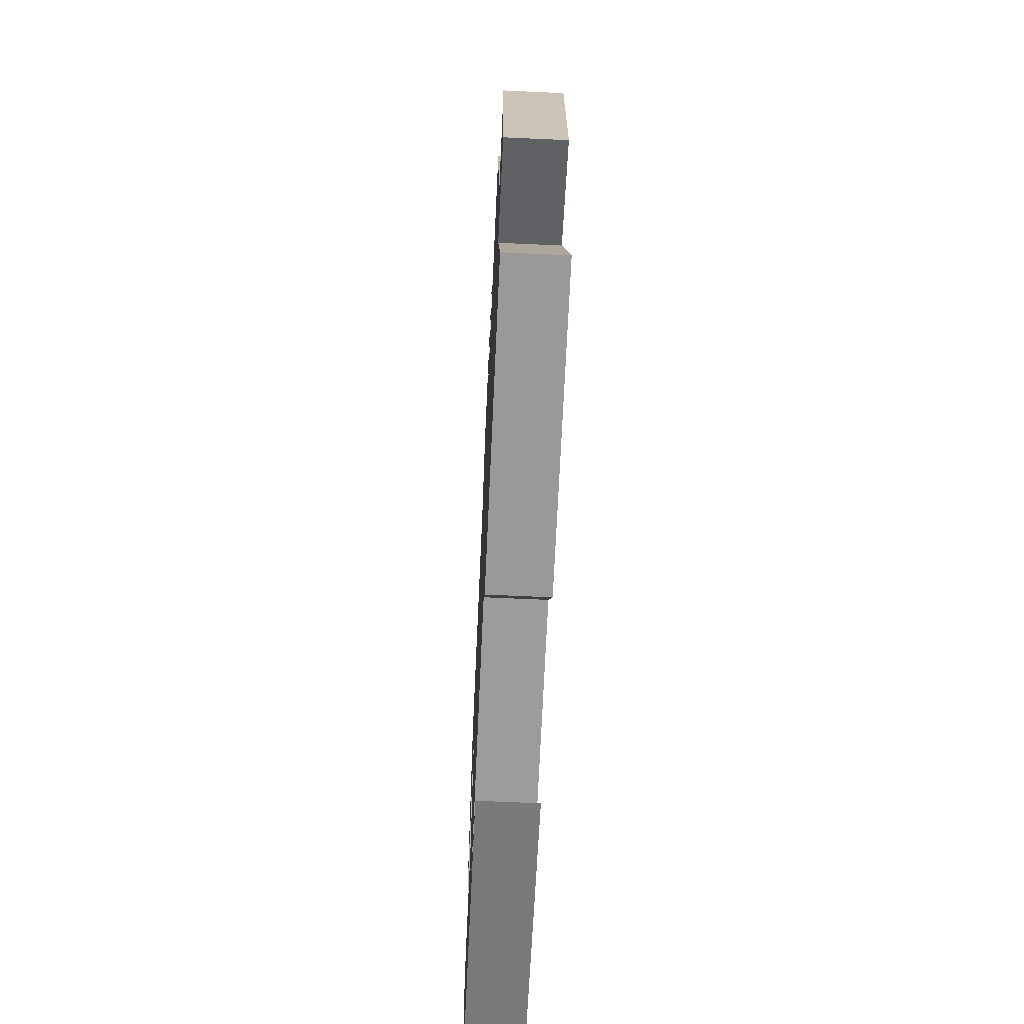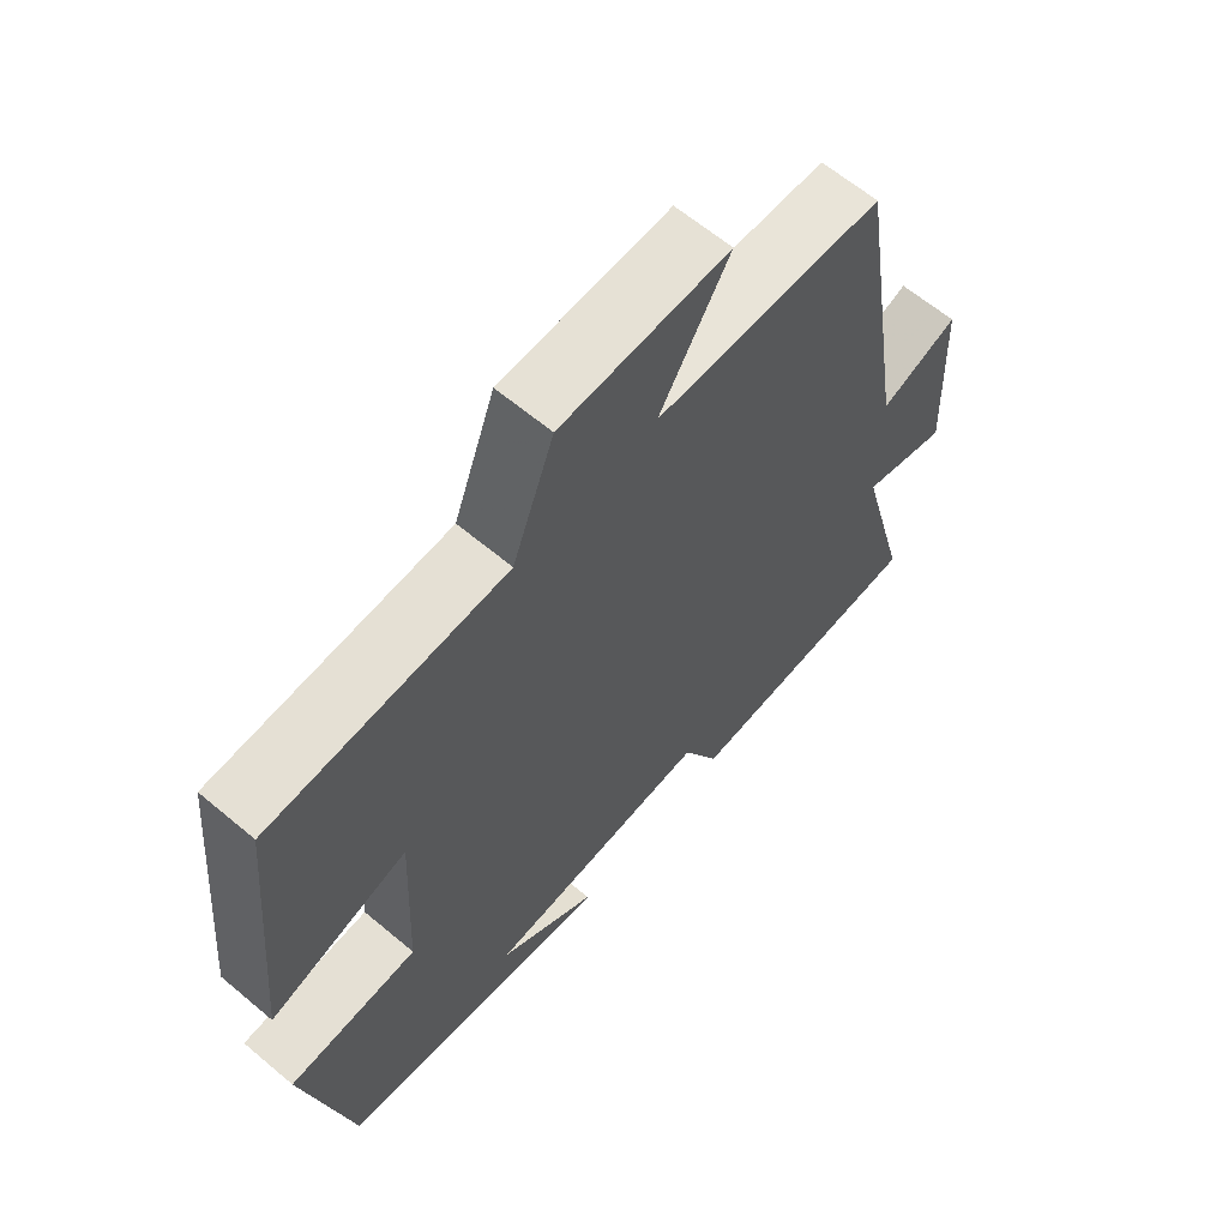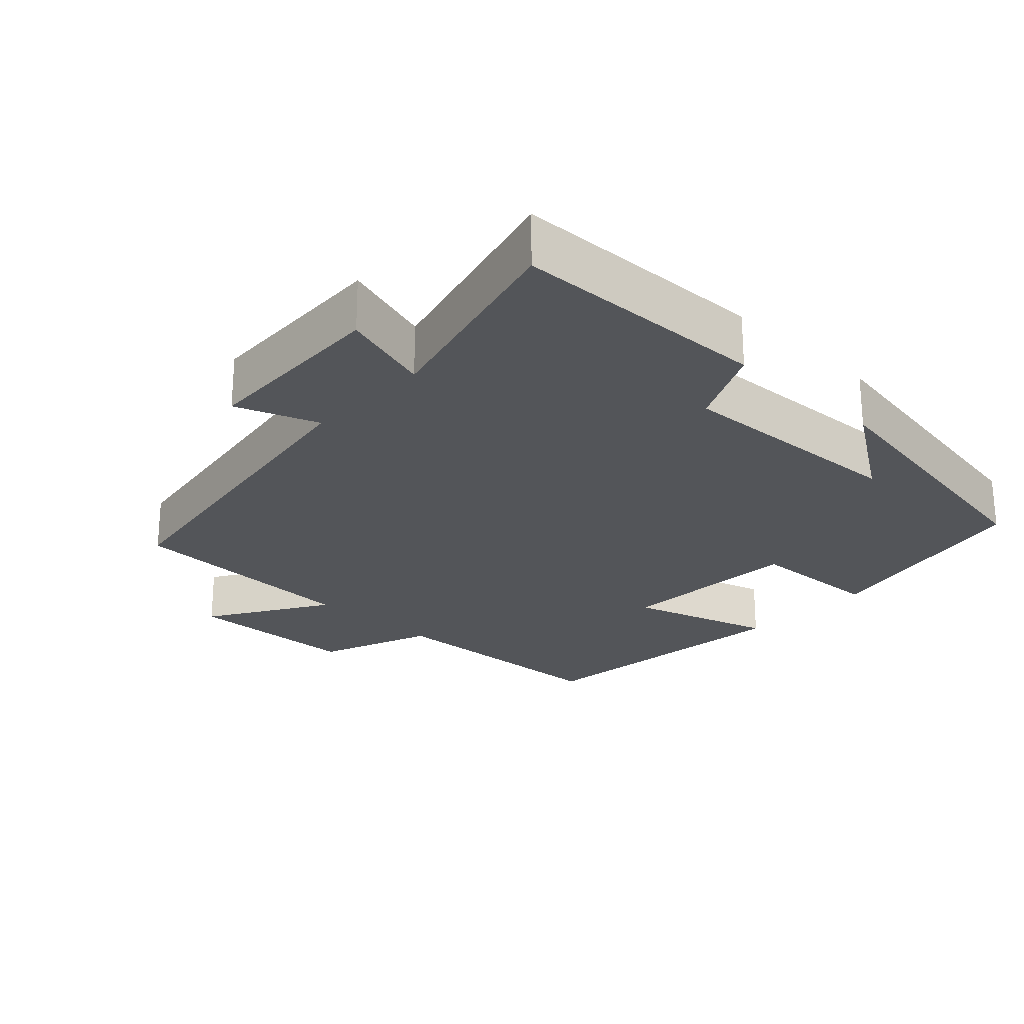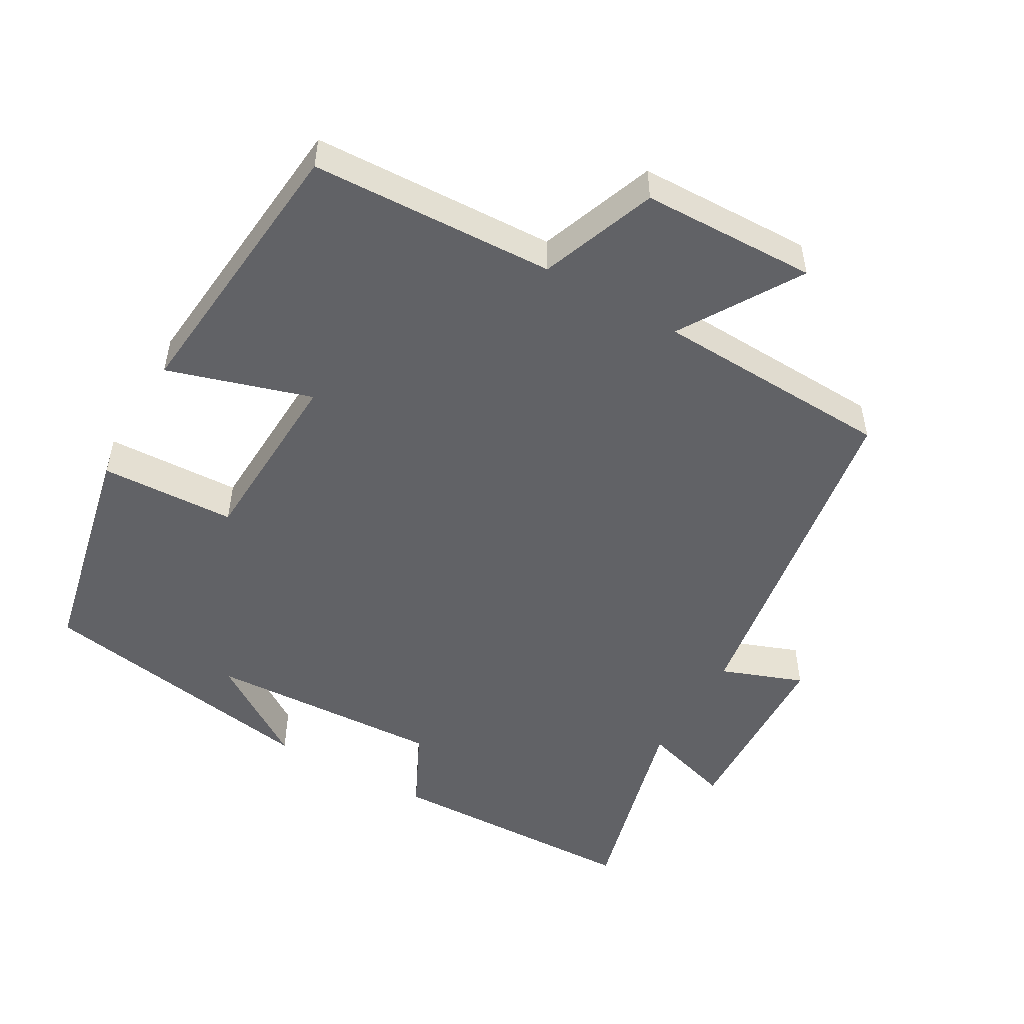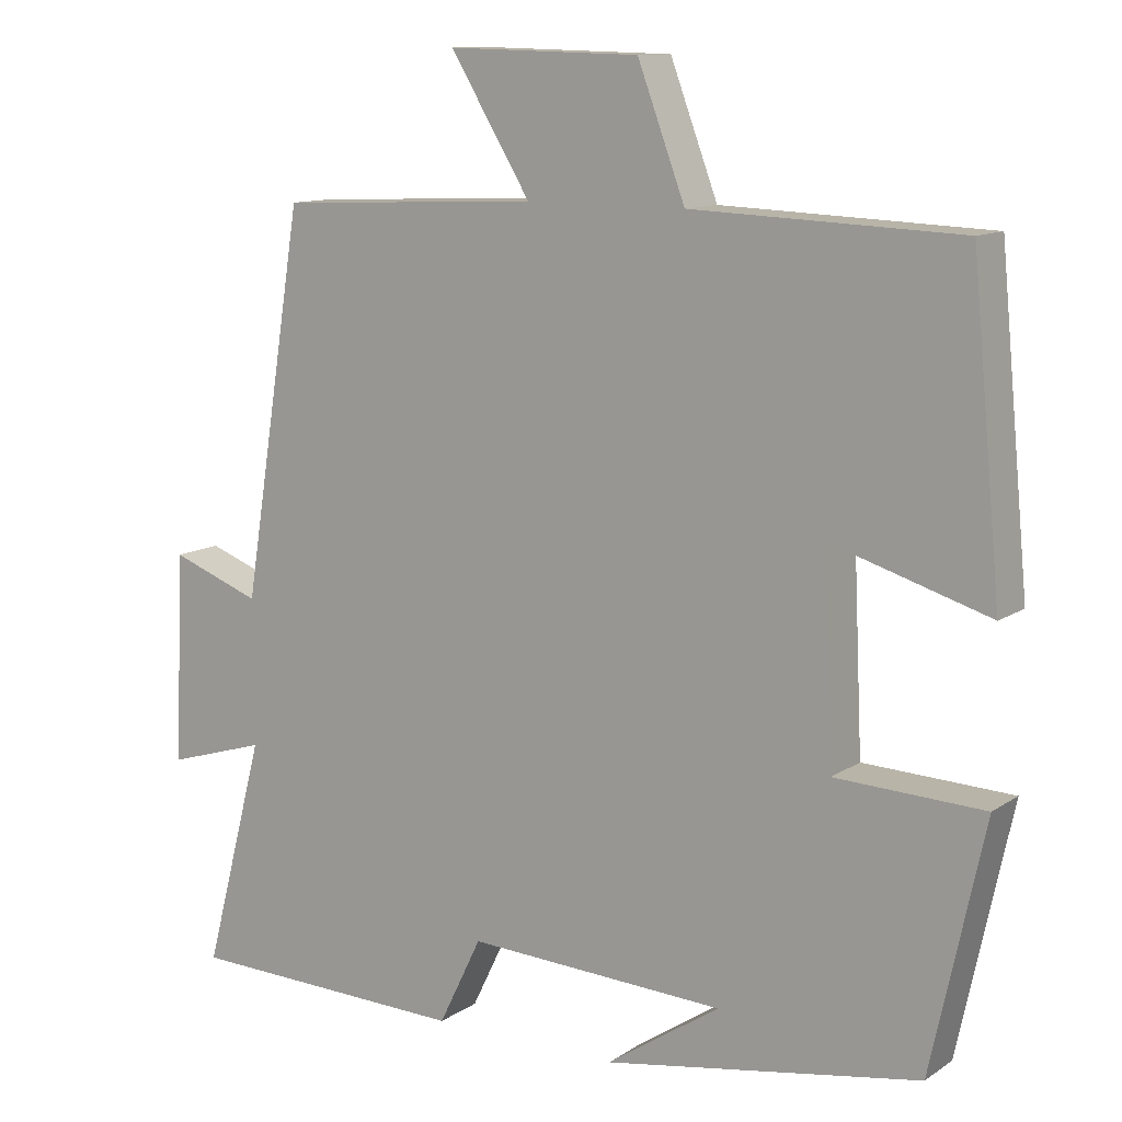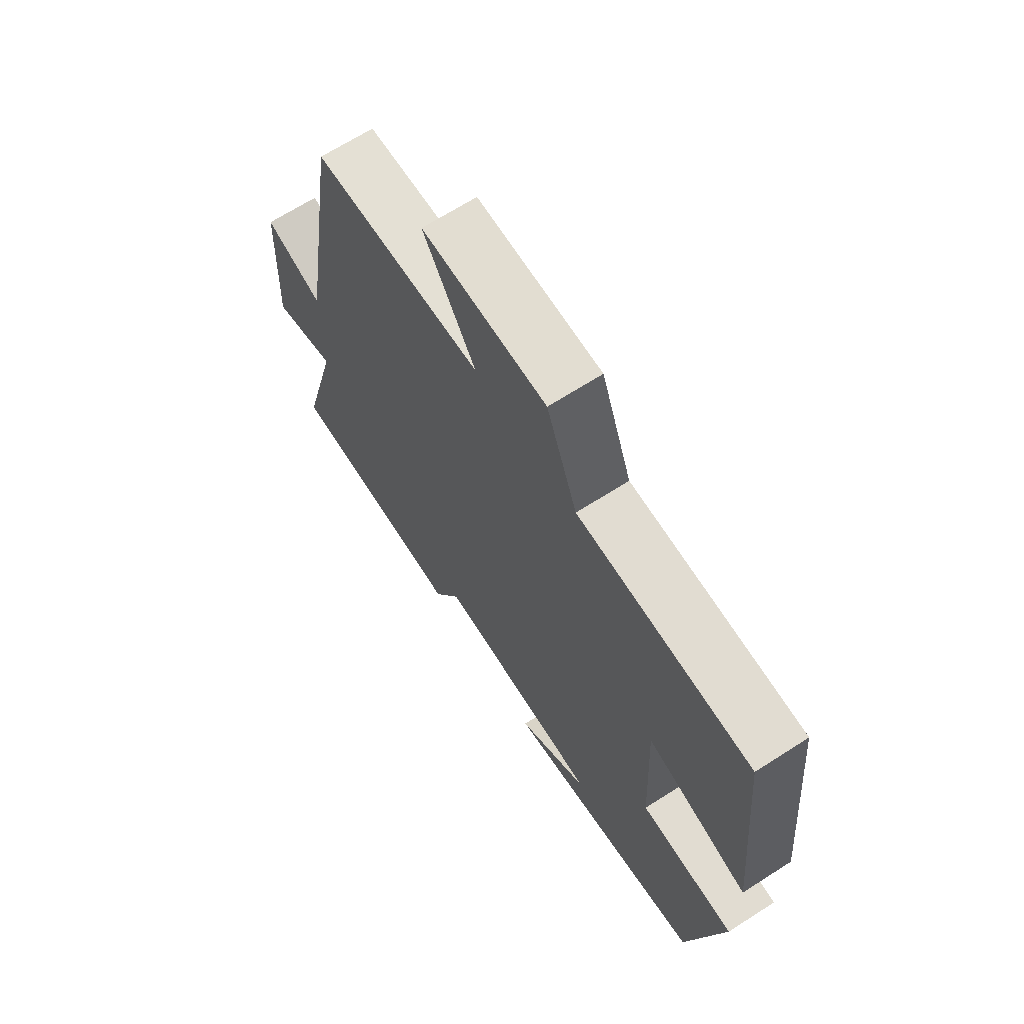
<metadata>
{"format":"obj","ext":"obj","renderer":"f3d","projection":"perspective","resolution":1024,"background":"white","views":[{"elev":-67.3,"azim":87.4,"up":"+Z"},{"elev":63.2,"azim":-49.7,"up":"+Z"},{"elev":-24.3,"azim":136.5,"up":"+Y"},{"elev":-50.7,"azim":-29.8,"up":"+Y"},{"elev":11.5,"azim":-146.8,"up":"+Z"},{"elev":67.5,"azim":-122.7,"up":"+Z"}]}
</metadata>
<code>
v 0.578 0.07 -0.49
v 0.215 0.07 -0.5
v 0.16 0.07 -0.387
v -0.172 0.07 -0.403
v -0.027 0.07 -0.5
v -0.432 0.07 -0.432
v -0.5 0.07 -0.116
v -0.31 0.07 -0.108
v -0.298 0.07 0.152
v -0.5 0.07 0.09
v -0.462 0.07 0.486
v -0.119 0.07 0.5
v -0.058 0.07 0.663
v 0.188 0.07 0.669
v 0.085 0.07 0.5
v 0.421 0.07 0.486
v 0.5 0.07 -0.006
v 0.616 0.07 0.037
v 0.628 0.07 -0.233
v 0.5 0.07 -0.194
v 0.578 0 -0.49
v 0.215 0 -0.5
v 0.16 0 -0.387
v -0.172 0 -0.403
v -0.027 0 -0.5
v -0.432 0 -0.432
v -0.5 0 -0.116
v -0.31 0 -0.108
v -0.298 0 0.152
v -0.5 0 0.09
v -0.462 0 0.486
v -0.119 0 0.5
v -0.058 0 0.663
v 0.188 0 0.669
v 0.085 0 0.5
v 0.421 0 0.486
v 0.5 0 -0.006
v 0.616 0 0.037
v 0.628 0 -0.233
v 0.5 0 -0.194
f 17 18 19 20
f 15 16 17 20
f 1 2 3
f 20 1 3
f 15 20 3
f 12 13 14 15
f 11 12 15
f 10 11 15
f 9 10 15
f 15 3 4
f 9 15 4
f 8 9 4
f 7 8 4
f 6 7 4
f 4 5 6
f 40 39 38 37
f 40 37 36 35
f 23 22 21
f 23 21 40
f 23 40 35
f 35 34 33 32
f 35 32 31
f 35 31 30
f 35 30 29
f 24 23 35
f 24 35 29
f 24 29 28
f 24 28 27
f 24 27 26
f 26 25 24
f 1 21 22 2
f 2 22 23 3
f 3 23 24 4
f 4 24 25 5
f 5 25 26 6
f 6 26 27 7
f 7 27 28 8
f 8 28 29 9
f 9 29 30 10
f 10 30 31 11
f 11 31 32 12
f 12 32 33 13
f 13 33 34 14
f 14 34 35 15
f 15 35 36 16
f 16 36 37 17
f 17 37 38 18
f 18 38 39 19
f 19 39 40 20
f 20 40 21 1

</code>
